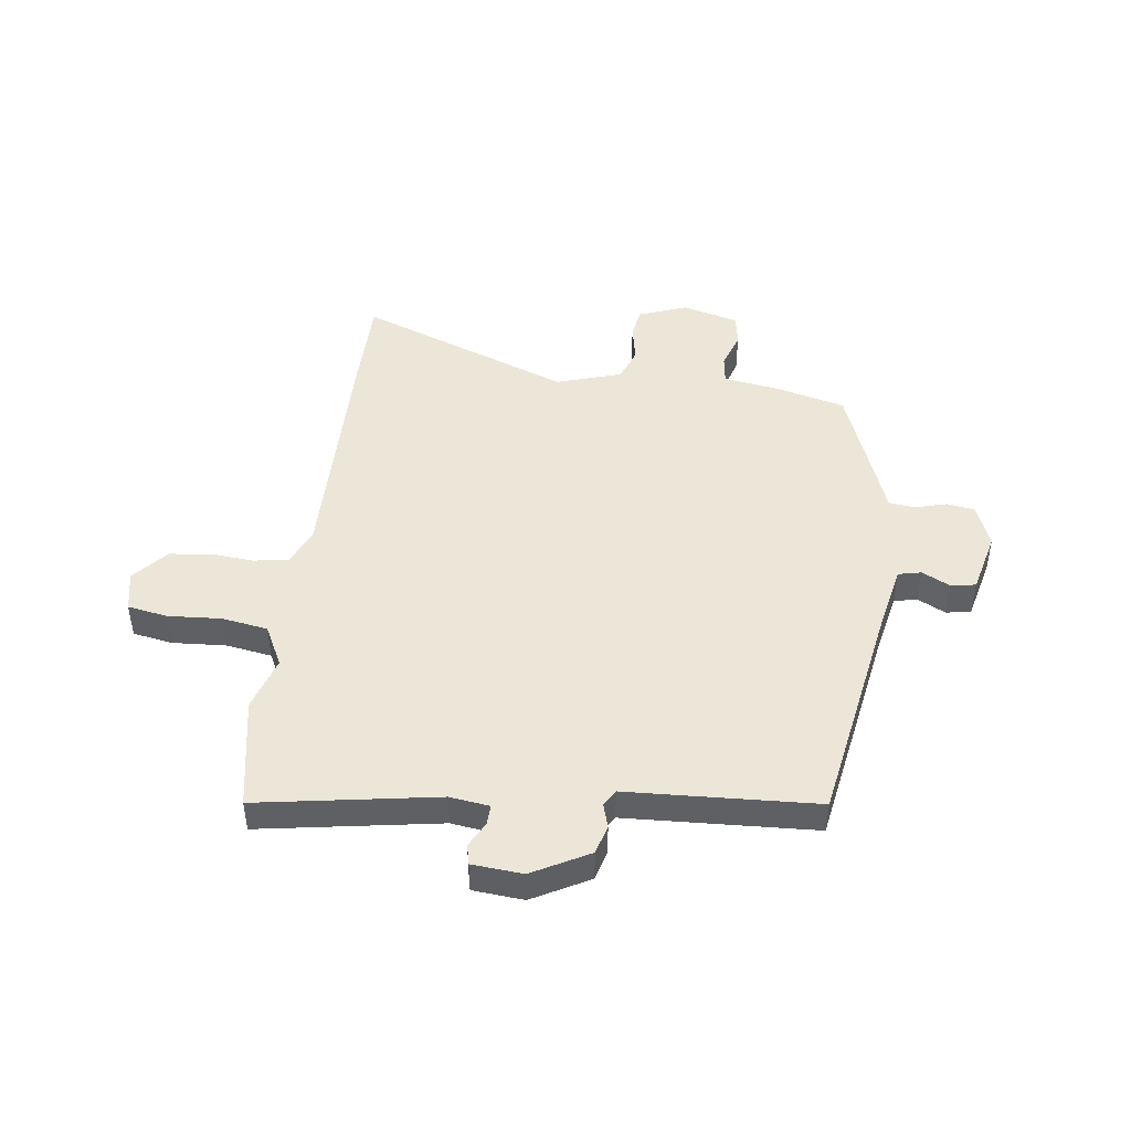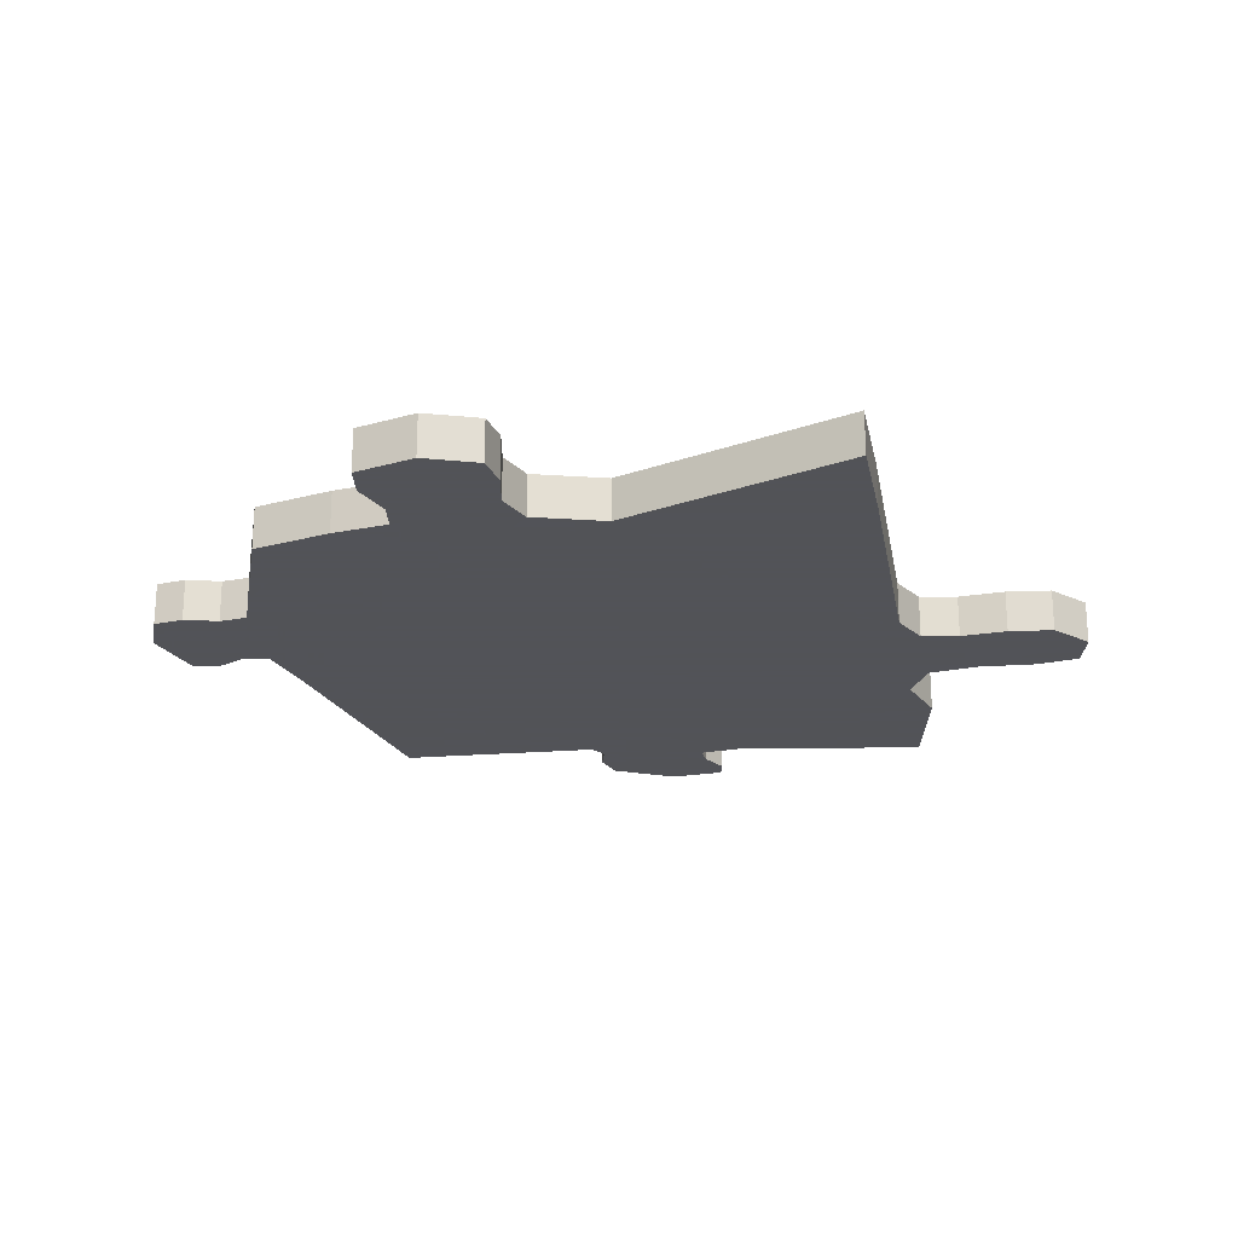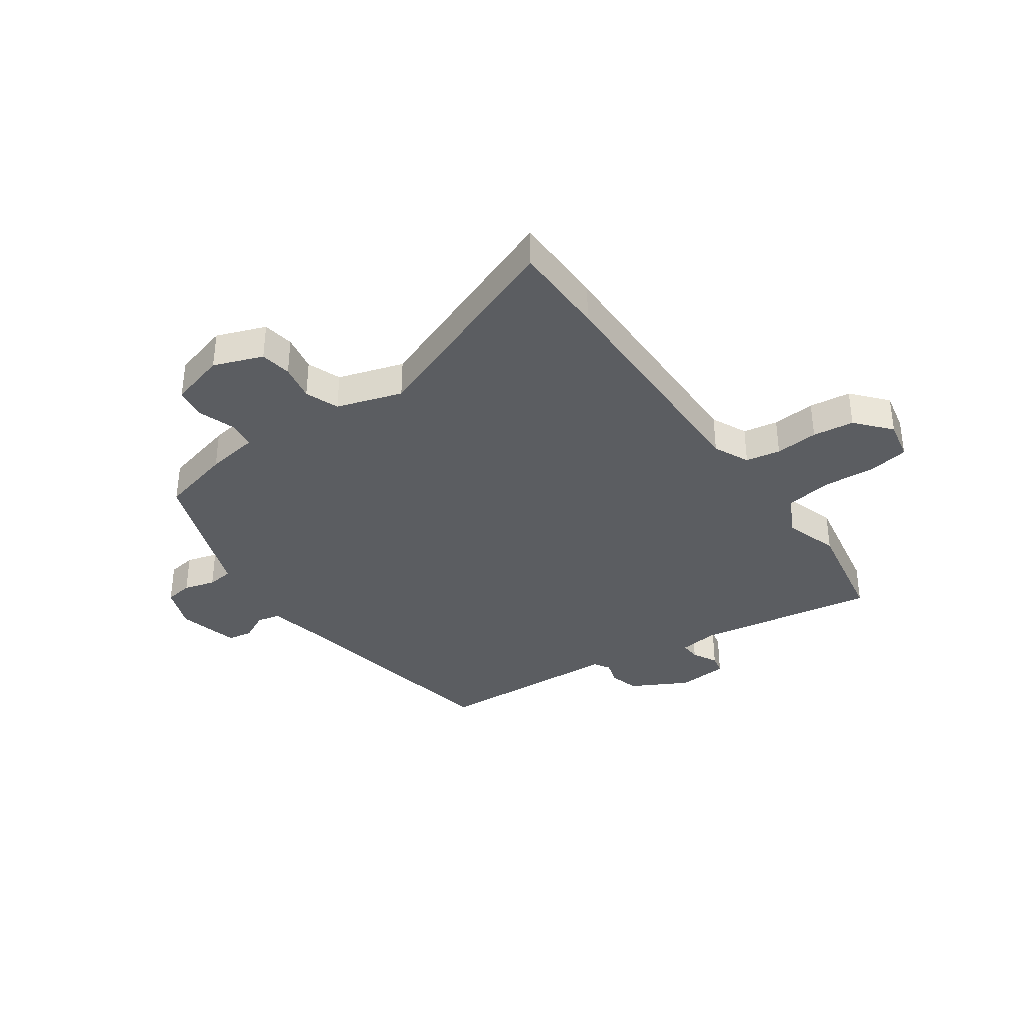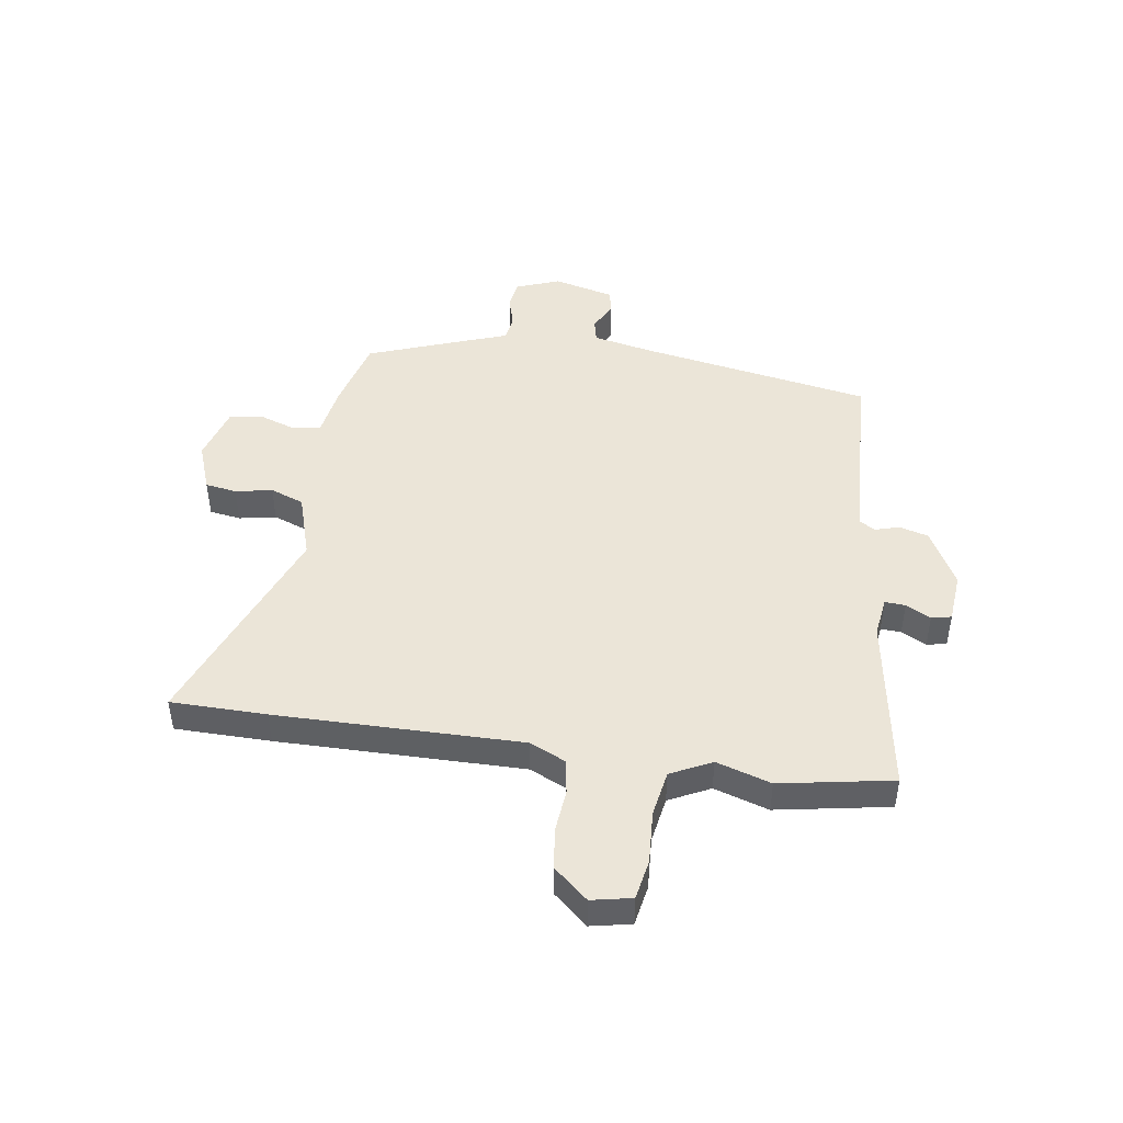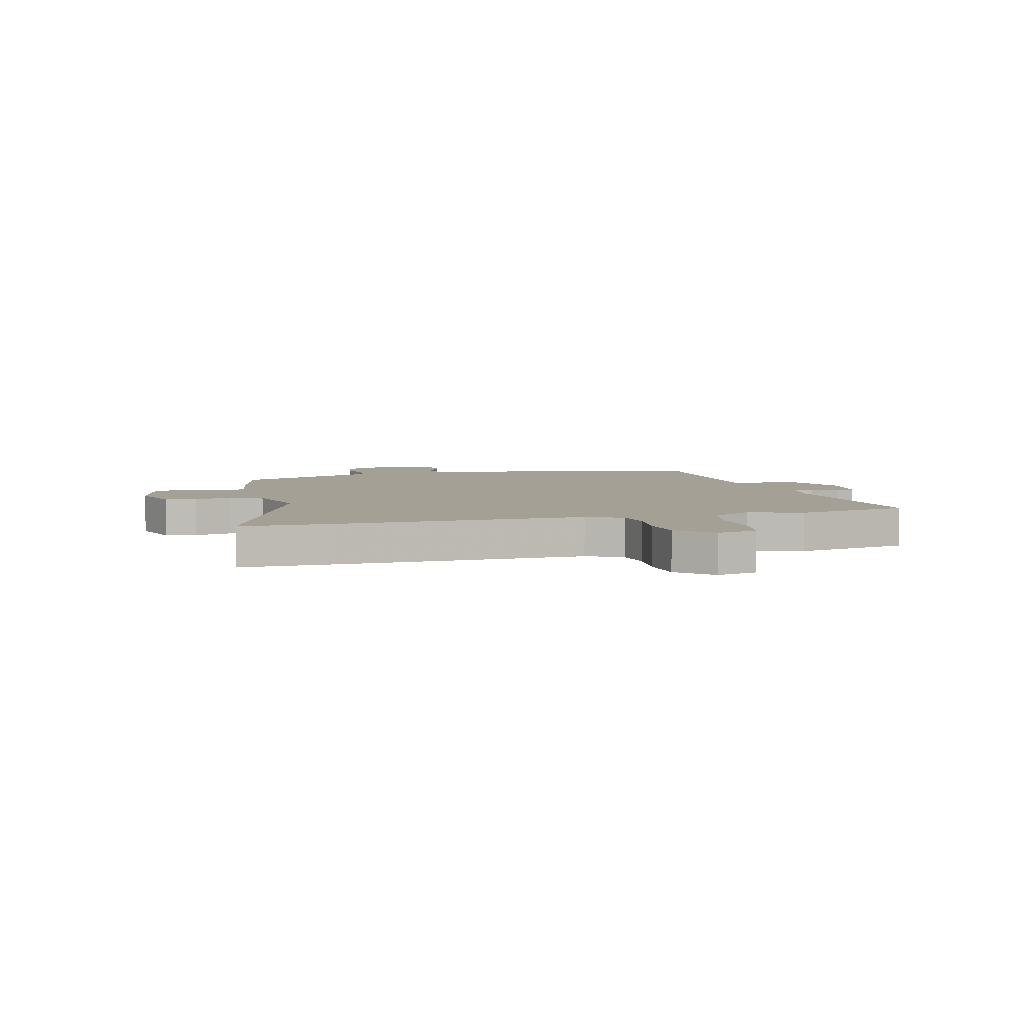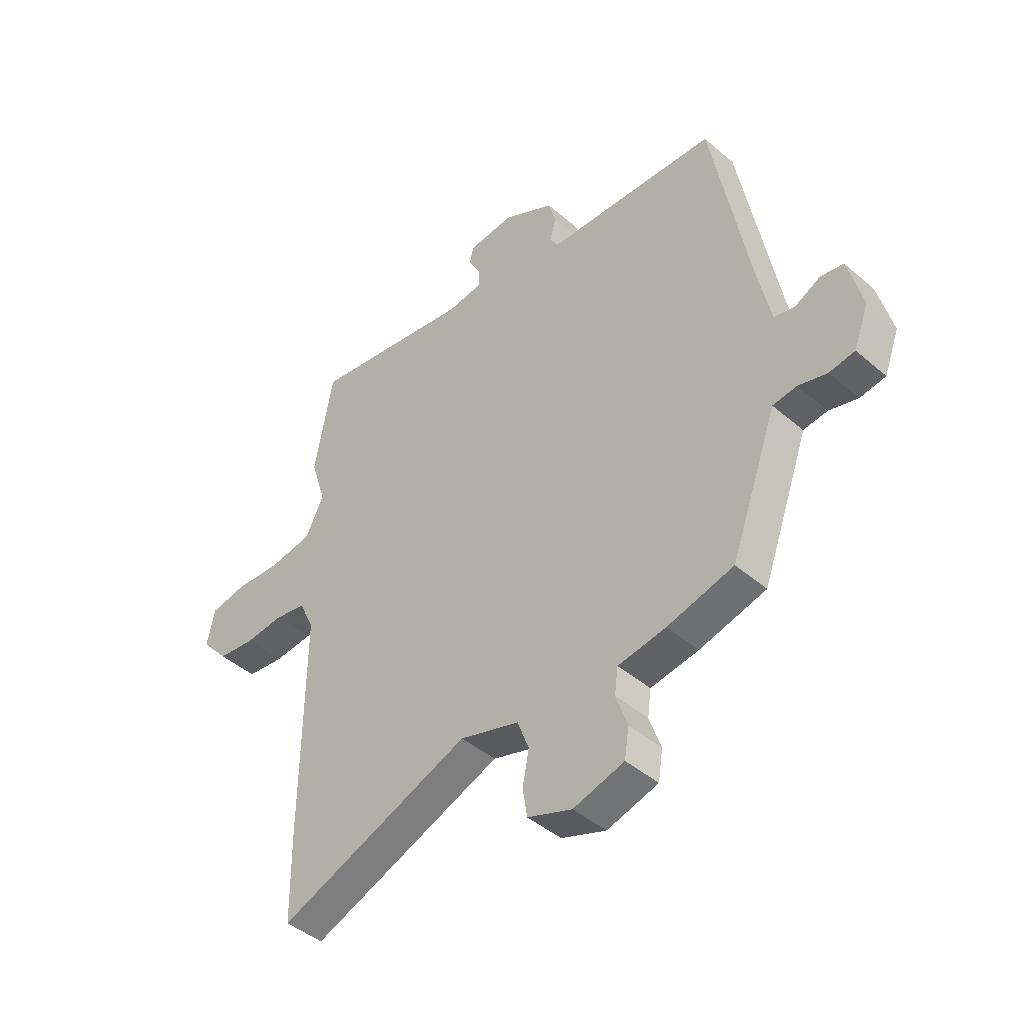
<metadata>
{"format":"obj","ext":"obj","renderer":"f3d","projection":"perspective","resolution":1024,"background":"white","views":[{"elev":46.1,"azim":7.1,"up":"+Y"},{"elev":-22.5,"azim":-169.5,"up":"+Y"},{"elev":-36.1,"azim":-145.0,"up":"+Y"},{"elev":45.7,"azim":-81.5,"up":"+Y"},{"elev":5.7,"azim":-104.5,"up":"+Y"},{"elev":-44.0,"azim":44.9,"up":"+Z"}]}
</metadata>
<code>
v 0.439 0.07 -0.496
v 0.307 0.07 -0.53
v 0.211 0.07 -0.545
v 0.204 0.07 -0.597
v 0.227 0.07 -0.664
v 0.218 0.07 -0.722
v 0.116 0.07 -0.751
v 0.027 0.07 -0.718
v 0.018 0.07 -0.661
v 0.031 0.07 -0.594
v 0.008 0.07 -0.533
v -0.111 0.07 -0.496
v -0.498 0.07 -0.645
v -0.5 0.07 -0.472
v -0.496 0.07 -0.028
v -0.526 0.07 0.037
v -0.589 0.07 0.048
v -0.667 0.07 0.041
v -0.742 0.07 0.05
v -0.796 0.07 0.112
v -0.781 0.07 0.185
v -0.708 0.07 0.198
v -0.612 0.07 0.192
v -0.528 0.07 0.206
v -0.491 0.07 0.28
v -0.522 0.07 0.379
v -0.485 0.07 0.583
v -0.159 0.07 0.53
v -0.087 0.07 0.54
v -0.089 0.07 0.577
v -0.113 0.07 0.622
v -0.105 0.07 0.658
v -0.013 0.07 0.666
v 0.09 0.07 0.611
v 0.105 0.07 0.558
v 0.092 0.07 0.514
v 0.11 0.07 0.485
v 0.221 0.07 0.48
v 0.454 0.07 0.469
v 0.529 0.07 0.053
v 0.553 0.07 -0.061
v 0.595 0.07 -0.07
v 0.646 0.07 -0.044
v 0.691 0.07 -0.052
v 0.719 0.07 -0.163
v 0.689 0.07 -0.242
v 0.638 0.07 -0.25
v 0.581 0.07 -0.234
v 0.533 0.07 -0.24
v 0.507 0.07 -0.312
v 0.439 0 -0.496
v 0.307 0 -0.53
v 0.211 0 -0.545
v 0.204 0 -0.597
v 0.227 0 -0.664
v 0.218 0 -0.722
v 0.116 0 -0.751
v 0.027 0 -0.718
v 0.018 0 -0.661
v 0.031 0 -0.594
v 0.008 0 -0.533
v -0.111 0 -0.496
v -0.498 0 -0.645
v -0.5 0 -0.472
v -0.496 0 -0.028
v -0.526 0 0.037
v -0.589 0 0.048
v -0.667 0 0.041
v -0.742 0 0.05
v -0.796 0 0.112
v -0.781 0 0.185
v -0.708 0 0.198
v -0.612 0 0.192
v -0.528 0 0.206
v -0.491 0 0.28
v -0.522 0 0.379
v -0.485 0 0.583
v -0.159 0 0.53
v -0.087 0 0.54
v -0.089 0 0.577
v -0.113 0 0.622
v -0.105 0 0.658
v -0.013 0 0.666
v 0.09 0 0.611
v 0.105 0 0.558
v 0.092 0 0.514
v 0.11 0 0.485
v 0.221 0 0.48
v 0.454 0 0.469
v 0.529 0 0.053
v 0.553 0 -0.061
v 0.595 0 -0.07
v 0.646 0 -0.044
v 0.691 0 -0.052
v 0.719 0 -0.163
v 0.689 0 -0.242
v 0.638 0 -0.25
v 0.581 0 -0.234
v 0.533 0 -0.24
v 0.507 0 -0.312
f 49 50 1 2
f 45 46 47 48
f 45 48 49
f 42 43 44 45
f 41 42 45 49
f 40 41 49 2
f 37 38 39 40
f 33 34 35 36
f 33 36 37
f 30 31 32 33
f 29 30 33 37
f 28 29 37 40
f 25 26 27 28
f 24 25 28 40
f 20 21 22 23
f 17 18 19 20
f 16 17 20 23
f 12 13 14 15
f 11 12 15 16
f 7 8 9 10
f 7 10 11
f 4 5 6 7
f 3 4 7 11
f 16 23 24 40
f 11 16 40
f 2 3 11 40
f 52 51 100 99
f 98 97 96 95
f 99 98 95
f 95 94 93 92
f 99 95 92 91
f 52 99 91 90
f 90 89 88 87
f 86 85 84 83
f 87 86 83
f 83 82 81 80
f 87 83 80 79
f 90 87 79 78
f 78 77 76 75
f 90 78 75 74
f 73 72 71 70
f 70 69 68 67
f 73 70 67 66
f 65 64 63 62
f 66 65 62 61
f 60 59 58 57
f 61 60 57
f 57 56 55 54
f 61 57 54 53
f 90 74 73 66
f 90 66 61
f 90 61 53 52
f 1 51 52 2
f 2 52 53 3
f 3 53 54 4
f 4 54 55 5
f 5 55 56 6
f 6 56 57 7
f 7 57 58 8
f 8 58 59 9
f 9 59 60 10
f 10 60 61 11
f 11 61 62 12
f 12 62 63 13
f 13 63 64 14
f 14 64 65 15
f 15 65 66 16
f 16 66 67 17
f 17 67 68 18
f 18 68 69 19
f 19 69 70 20
f 20 70 71 21
f 21 71 72 22
f 22 72 73 23
f 23 73 74 24
f 24 74 75 25
f 25 75 76 26
f 26 76 77 27
f 27 77 78 28
f 28 78 79 29
f 29 79 80 30
f 30 80 81 31
f 31 81 82 32
f 32 82 83 33
f 33 83 84 34
f 34 84 85 35
f 35 85 86 36
f 36 86 87 37
f 37 87 88 38
f 38 88 89 39
f 39 89 90 40
f 40 90 91 41
f 41 91 92 42
f 42 92 93 43
f 43 93 94 44
f 44 94 95 45
f 45 95 96 46
f 46 96 97 47
f 47 97 98 48
f 48 98 99 49
f 49 99 100 50
f 50 100 51 1

</code>
